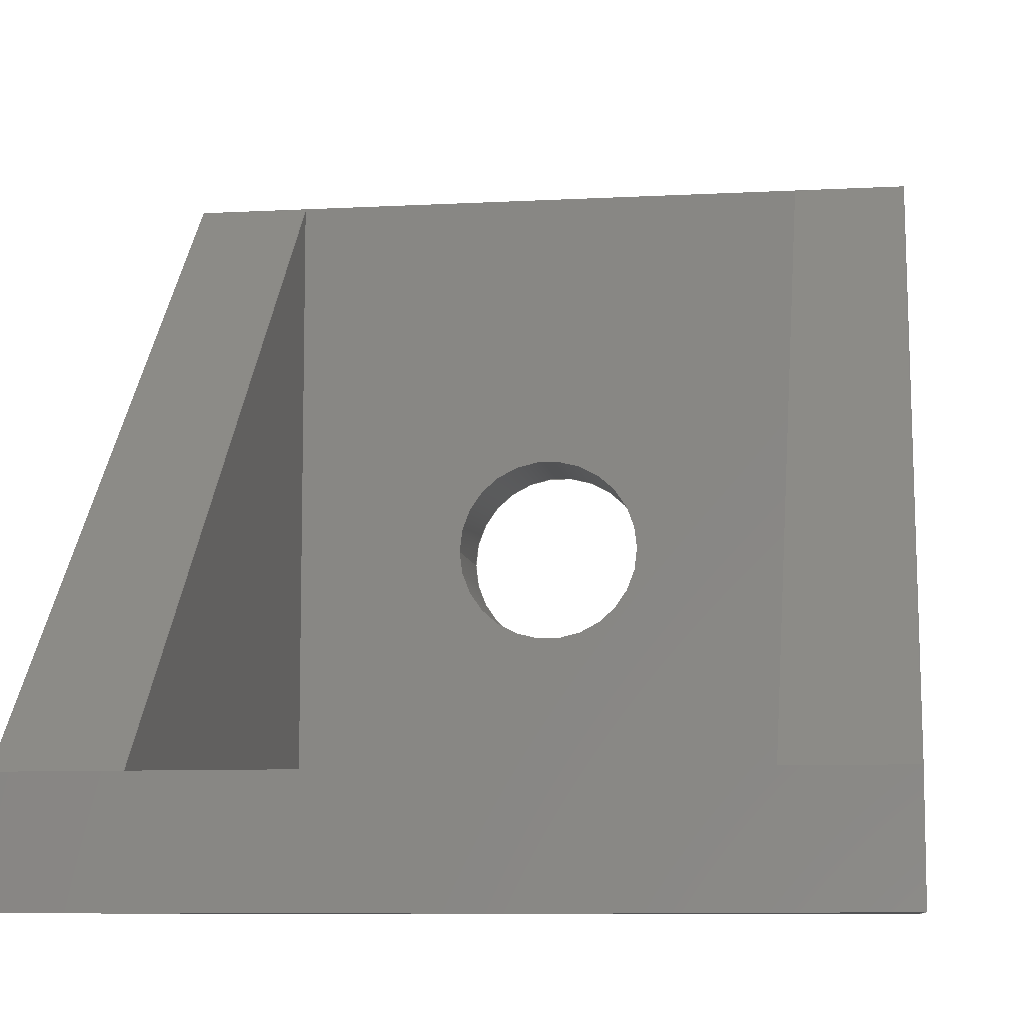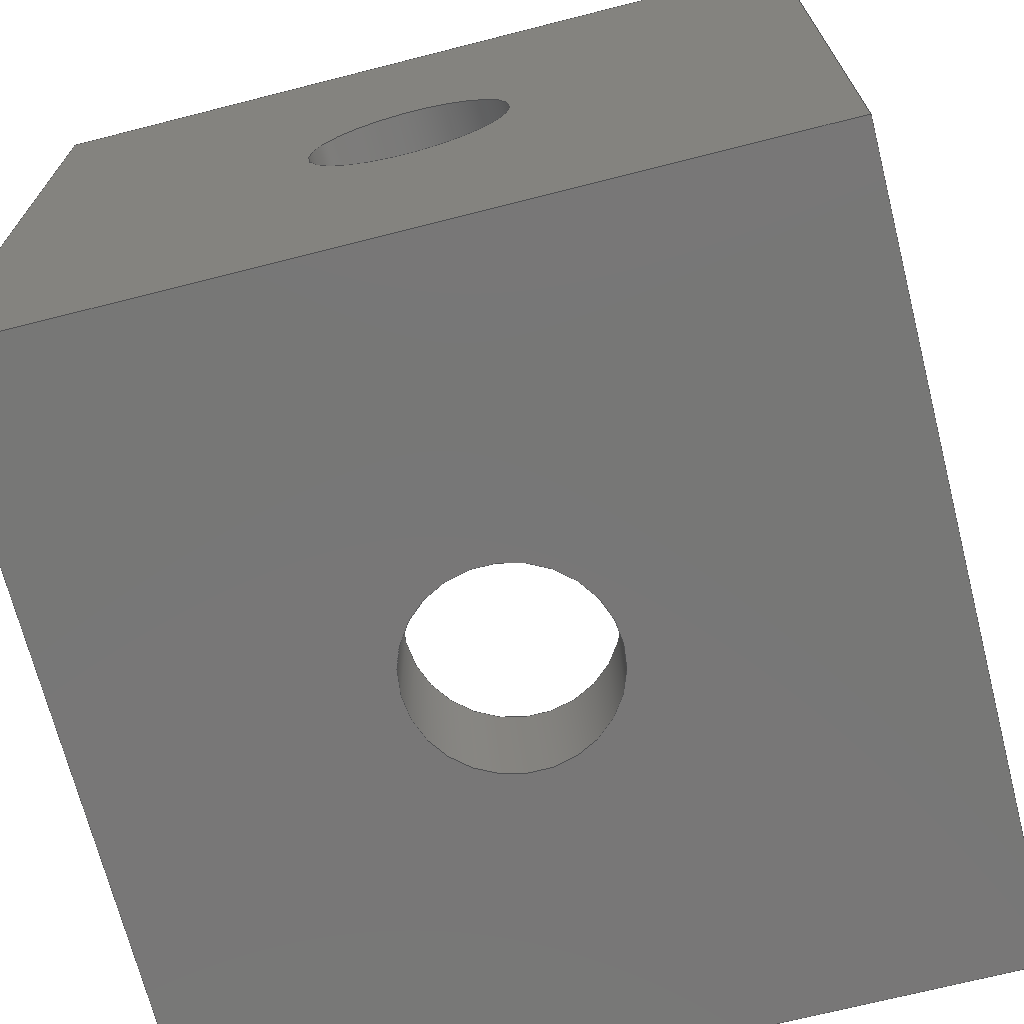
<metadata>
{"format":"step","ext":"step","renderer":"f3d","projection":"perspective","resolution":1024,"background":"white","views":[{"elev":-8.7,"azim":8.2,"up":"+Y"},{"elev":-70.0,"azim":-165.7,"up":"+Y"}]}
</metadata>
<code>
ISO-10303-21;
DATA;
#1=MECHANICAL_DESIGN_GEOMETRIC_PRESENTATION_REPRESENTATION('',(#4),#424);
#2=SHAPE_REPRESENTATION_RELATIONSHIP('SRR','None',#431,#3);
#3=ADVANCED_BREP_SHAPE_REPRESENTATION('',(#5),#423);
#4=STYLED_ITEM('',(#440),#5);
#5=MANIFOLD_SOLID_BREP('Body1',#251);
#6=CYLINDRICAL_SURFACE('',#278,2.5);
#7=CYLINDRICAL_SURFACE('',#280,2.5);
#8=FACE_BOUND('',#39,.T.);
#9=FACE_BOUND('',#41,.T.);
#10=FACE_BOUND('',#46,.T.);
#11=FACE_BOUND('',#48,.T.);
#12=CIRCLE('',#273,2.5);
#13=CIRCLE('',#275,2.5);
#14=CIRCLE('',#276,2.5);
#15=CIRCLE('',#279,2.5);
#16=CIRCLE('',#281,2.5);
#17=FACE_OUTER_BOUND('',#31,.T.);
#18=FACE_OUTER_BOUND('',#32,.T.);
#19=FACE_OUTER_BOUND('',#33,.T.);
#20=FACE_OUTER_BOUND('',#34,.T.);
#21=FACE_OUTER_BOUND('',#35,.T.);
#22=FACE_OUTER_BOUND('',#36,.T.);
#23=FACE_OUTER_BOUND('',#37,.T.);
#24=FACE_OUTER_BOUND('',#38,.T.);
#25=FACE_OUTER_BOUND('',#40,.T.);
#26=FACE_OUTER_BOUND('',#42,.T.);
#27=FACE_OUTER_BOUND('',#43,.T.);
#28=FACE_OUTER_BOUND('',#44,.T.);
#29=FACE_OUTER_BOUND('',#45,.T.);
#30=FACE_OUTER_BOUND('',#47,.T.);
#31=EDGE_LOOP('',(#159,#160,#161,#162));
#32=EDGE_LOOP('',(#163,#164,#165,#166));
#33=EDGE_LOOP('',(#167,#168,#169,#170,#171));
#34=EDGE_LOOP('',(#172,#173,#174));
#35=EDGE_LOOP('',(#175,#176,#177,#178,#179,#180));
#36=EDGE_LOOP('',(#181,#182,#183,#184,#185));
#37=EDGE_LOOP('',(#186,#187,#188));
#38=EDGE_LOOP('',(#189,#190,#191,#192));
#39=EDGE_LOOP('',(#193));
#40=EDGE_LOOP('',(#194,#195,#196,#197));
#41=EDGE_LOOP('',(#198,#199));
#42=EDGE_LOOP('',(#200,#201,#202,#203,#204,#205));
#43=EDGE_LOOP('',(#206,#207,#208,#209));
#44=EDGE_LOOP('',(#210,#211,#212,#213,#214));
#45=EDGE_LOOP('',(#215,#216,#217,#218));
#46=EDGE_LOOP('',(#219));
#47=EDGE_LOOP('',(#220,#221,#222,#223));
#48=EDGE_LOOP('',(#224));
#49=LINE('',#356,#77);
#50=LINE('',#358,#78);
#51=LINE('',#360,#79);
#52=LINE('',#361,#80);
#53=LINE('',#365,#81);
#54=LINE('',#367,#82);
#55=LINE('',#369,#83);
#56=LINE('',#370,#84);
#57=LINE('',#373,#85);
#58=LINE('',#375,#86);
#59=LINE('',#377,#87);
#60=LINE('',#378,#88);
#61=LINE('',#381,#89);
#62=LINE('',#382,#90);
#63=LINE('',#384,#91);
#64=LINE('',#386,#92);
#65=LINE('',#387,#93);
#66=LINE('',#390,#94);
#67=LINE('',#392,#95);
#68=LINE('',#393,#96);
#69=LINE('',#396,#97);
#70=LINE('',#397,#98);
#71=LINE('',#399,#99);
#72=LINE('',#403,#100);
#73=LINE('',#409,#101);
#74=LINE('',#412,#102);
#75=LINE('',#416,#103);
#76=LINE('',#419,#104);
#77=VECTOR('',#288,10);
#78=VECTOR('',#289,10);
#79=VECTOR('',#290,10);
#80=VECTOR('',#291,10);
#81=VECTOR('',#294,10);
#82=VECTOR('',#295,10);
#83=VECTOR('',#296,10);
#84=VECTOR('',#297,10);
#85=VECTOR('',#300,10);
#86=VECTOR('',#301,10);
#87=VECTOR('',#302,10);
#88=VECTOR('',#303,10);
#89=VECTOR('',#306,10);
#90=VECTOR('',#307,10);
#91=VECTOR('',#310,10);
#92=VECTOR('',#311,10);
#93=VECTOR('',#312,10);
#94=VECTOR('',#315,10);
#95=VECTOR('',#316,10);
#96=VECTOR('',#317,10);
#97=VECTOR('',#320,10);
#98=VECTOR('',#321,10);
#99=VECTOR('',#324,10);
#100=VECTOR('',#329,10);
#101=VECTOR('',#336,10);
#102=VECTOR('',#339,2.5);
#103=VECTOR('',#344,2.5);
#104=VECTOR('',#349,10);
#105=VERTEX_POINT('',#354);
#106=VERTEX_POINT('',#355);
#107=VERTEX_POINT('',#357);
#108=VERTEX_POINT('',#359);
#109=VERTEX_POINT('',#363);
#110=VERTEX_POINT('',#364);
#111=VERTEX_POINT('',#366);
#112=VERTEX_POINT('',#368);
#113=VERTEX_POINT('',#372);
#114=VERTEX_POINT('',#374);
#115=VERTEX_POINT('',#376);
#116=VERTEX_POINT('',#380);
#117=VERTEX_POINT('',#385);
#118=VERTEX_POINT('',#389);
#119=VERTEX_POINT('',#391);
#120=VERTEX_POINT('',#395);
#121=VERTEX_POINT('',#400);
#122=VERTEX_POINT('',#404);
#123=VERTEX_POINT('',#405);
#124=VERTEX_POINT('',#411);
#125=VERTEX_POINT('',#415);
#126=EDGE_CURVE('',#105,#106,#49,.T.);
#127=EDGE_CURVE('',#107,#105,#50,.T.);
#128=EDGE_CURVE('',#108,#107,#51,.T.);
#129=EDGE_CURVE('',#106,#108,#52,.T.);
#130=EDGE_CURVE('',#109,#110,#53,.T.);
#131=EDGE_CURVE('',#111,#109,#54,.T.);
#132=EDGE_CURVE('',#112,#111,#55,.T.);
#133=EDGE_CURVE('',#110,#112,#56,.T.);
#134=EDGE_CURVE('',#113,#111,#57,.T.);
#135=EDGE_CURVE('',#114,#113,#58,.T.);
#136=EDGE_CURVE('',#114,#115,#59,.T.);
#137=EDGE_CURVE('',#115,#112,#60,.T.);
#138=EDGE_CURVE('',#110,#116,#61,.T.);
#139=EDGE_CURVE('',#109,#116,#62,.T.);
#140=EDGE_CURVE('',#109,#106,#63,.T.);
#141=EDGE_CURVE('',#108,#117,#64,.T.);
#142=EDGE_CURVE('',#117,#113,#65,.T.);
#143=EDGE_CURVE('',#118,#107,#66,.T.);
#144=EDGE_CURVE('',#118,#119,#67,.T.);
#145=EDGE_CURVE('',#119,#117,#68,.T.);
#146=EDGE_CURVE('',#106,#120,#69,.T.);
#147=EDGE_CURVE('',#120,#105,#70,.T.);
#148=EDGE_CURVE('',#116,#120,#71,.T.);
#149=EDGE_CURVE('',#121,#121,#12,.T.);
#150=EDGE_CURVE('',#105,#110,#72,.T.);
#151=EDGE_CURVE('',#122,#123,#13,.T.);
#152=EDGE_CURVE('',#123,#122,#14,.T.);
#153=EDGE_CURVE('',#115,#118,#73,.T.);
#154=EDGE_CURVE('',#121,#124,#74,.T.);
#155=EDGE_CURVE('',#124,#124,#15,.T.);
#156=EDGE_CURVE('',#123,#125,#75,.T.);
#157=EDGE_CURVE('',#125,#125,#16,.T.);
#158=EDGE_CURVE('',#119,#114,#76,.T.);
#159=ORIENTED_EDGE('',*,*,#126,.F.);
#160=ORIENTED_EDGE('',*,*,#127,.F.);
#161=ORIENTED_EDGE('',*,*,#128,.F.);
#162=ORIENTED_EDGE('',*,*,#129,.F.);
#163=ORIENTED_EDGE('',*,*,#130,.F.);
#164=ORIENTED_EDGE('',*,*,#131,.F.);
#165=ORIENTED_EDGE('',*,*,#132,.F.);
#166=ORIENTED_EDGE('',*,*,#133,.F.);
#167=ORIENTED_EDGE('',*,*,#132,.T.);
#168=ORIENTED_EDGE('',*,*,#134,.F.);
#169=ORIENTED_EDGE('',*,*,#135,.F.);
#170=ORIENTED_EDGE('',*,*,#136,.T.);
#171=ORIENTED_EDGE('',*,*,#137,.T.);
#172=ORIENTED_EDGE('',*,*,#130,.T.);
#173=ORIENTED_EDGE('',*,*,#138,.T.);
#174=ORIENTED_EDGE('',*,*,#139,.F.);
#175=ORIENTED_EDGE('',*,*,#131,.T.);
#176=ORIENTED_EDGE('',*,*,#140,.T.);
#177=ORIENTED_EDGE('',*,*,#129,.T.);
#178=ORIENTED_EDGE('',*,*,#141,.T.);
#179=ORIENTED_EDGE('',*,*,#142,.T.);
#180=ORIENTED_EDGE('',*,*,#134,.T.);
#181=ORIENTED_EDGE('',*,*,#128,.T.);
#182=ORIENTED_EDGE('',*,*,#143,.F.);
#183=ORIENTED_EDGE('',*,*,#144,.T.);
#184=ORIENTED_EDGE('',*,*,#145,.T.);
#185=ORIENTED_EDGE('',*,*,#141,.F.);
#186=ORIENTED_EDGE('',*,*,#126,.T.);
#187=ORIENTED_EDGE('',*,*,#146,.T.);
#188=ORIENTED_EDGE('',*,*,#147,.T.);
#189=ORIENTED_EDGE('',*,*,#140,.F.);
#190=ORIENTED_EDGE('',*,*,#139,.T.);
#191=ORIENTED_EDGE('',*,*,#148,.T.);
#192=ORIENTED_EDGE('',*,*,#146,.F.);
#193=ORIENTED_EDGE('',*,*,#149,.F.);
#194=ORIENTED_EDGE('',*,*,#150,.F.);
#195=ORIENTED_EDGE('',*,*,#147,.F.);
#196=ORIENTED_EDGE('',*,*,#148,.F.);
#197=ORIENTED_EDGE('',*,*,#138,.F.);
#198=ORIENTED_EDGE('',*,*,#151,.F.);
#199=ORIENTED_EDGE('',*,*,#152,.F.);
#200=ORIENTED_EDGE('',*,*,#133,.T.);
#201=ORIENTED_EDGE('',*,*,#137,.F.);
#202=ORIENTED_EDGE('',*,*,#153,.T.);
#203=ORIENTED_EDGE('',*,*,#143,.T.);
#204=ORIENTED_EDGE('',*,*,#127,.T.);
#205=ORIENTED_EDGE('',*,*,#150,.T.);
#206=ORIENTED_EDGE('',*,*,#149,.T.);
#207=ORIENTED_EDGE('',*,*,#154,.T.);
#208=ORIENTED_EDGE('',*,*,#155,.F.);
#209=ORIENTED_EDGE('',*,*,#154,.F.);
#210=ORIENTED_EDGE('',*,*,#151,.T.);
#211=ORIENTED_EDGE('',*,*,#156,.T.);
#212=ORIENTED_EDGE('',*,*,#157,.T.);
#213=ORIENTED_EDGE('',*,*,#156,.F.);
#214=ORIENTED_EDGE('',*,*,#152,.T.);
#215=ORIENTED_EDGE('',*,*,#158,.T.);
#216=ORIENTED_EDGE('',*,*,#135,.T.);
#217=ORIENTED_EDGE('',*,*,#142,.F.);
#218=ORIENTED_EDGE('',*,*,#145,.F.);
#219=ORIENTED_EDGE('',*,*,#155,.T.);
#220=ORIENTED_EDGE('',*,*,#144,.F.);
#221=ORIENTED_EDGE('',*,*,#153,.F.);
#222=ORIENTED_EDGE('',*,*,#136,.F.);
#223=ORIENTED_EDGE('',*,*,#158,.F.);
#224=ORIENTED_EDGE('',*,*,#157,.F.);
#225=PLANE('',#265);
#226=PLANE('',#266);
#227=PLANE('',#267);
#228=PLANE('',#268);
#229=PLANE('',#269);
#230=PLANE('',#270);
#231=PLANE('',#271);
#232=PLANE('',#272);
#233=PLANE('',#274);
#234=PLANE('',#277);
#235=PLANE('',#282);
#236=PLANE('',#283);
#237=ADVANCED_FACE('',(#17),#225,.F.);
#238=ADVANCED_FACE('',(#18),#226,.F.);
#239=ADVANCED_FACE('',(#19),#227,.T.);
#240=ADVANCED_FACE('',(#20),#228,.F.);
#241=ADVANCED_FACE('',(#21),#229,.T.);
#242=ADVANCED_FACE('',(#22),#230,.T.);
#243=ADVANCED_FACE('',(#23),#231,.F.);
#244=ADVANCED_FACE('',(#24,#8),#232,.F.);
#245=ADVANCED_FACE('',(#25,#9),#233,.T.);
#246=ADVANCED_FACE('',(#26),#234,.T.);
#247=ADVANCED_FACE('',(#27),#6,.F.);
#248=ADVANCED_FACE('',(#28),#7,.F.);
#249=ADVANCED_FACE('',(#29,#10),#235,.T.);
#250=ADVANCED_FACE('',(#30,#11),#236,.F.);
#251=CLOSED_SHELL('',(#237,#238,#239,#240,#241,#242,#243,#244,#245,#246,
#247,#248,#249,#250));
#252=DERIVED_UNIT_ELEMENT(#254,1);
#253=DERIVED_UNIT_ELEMENT(#426,3);
#254=(
MASS_UNIT()
NAMED_UNIT(*)
SI_UNIT(.KILO.,.GRAM.)
);
#255=DERIVED_UNIT((#252,#253));
#256=MEASURE_REPRESENTATION_ITEM('density measure',
POSITIVE_RATIO_MEASURE(7850),#255);
#257=PROPERTY_DEFINITION_REPRESENTATION(#262,#259);
#258=PROPERTY_DEFINITION_REPRESENTATION(#263,#260);
#259=REPRESENTATION('material name',(#261),#423);
#260=REPRESENTATION('density',(#256),#423);
#261=DESCRIPTIVE_REPRESENTATION_ITEM('Steel','Steel');
#262=PROPERTY_DEFINITION('material property','material name',#433);
#263=PROPERTY_DEFINITION('material property','density of part',#433);
#264=AXIS2_PLACEMENT_3D('placement',#352,#284,#285);
#265=AXIS2_PLACEMENT_3D('',#353,#286,#287);
#266=AXIS2_PLACEMENT_3D('',#362,#292,#293);
#267=AXIS2_PLACEMENT_3D('',#371,#298,#299);
#268=AXIS2_PLACEMENT_3D('',#379,#304,#305);
#269=AXIS2_PLACEMENT_3D('',#383,#308,#309);
#270=AXIS2_PLACEMENT_3D('',#388,#313,#314);
#271=AXIS2_PLACEMENT_3D('',#394,#318,#319);
#272=AXIS2_PLACEMENT_3D('',#398,#322,#323);
#273=AXIS2_PLACEMENT_3D('',#401,#325,#326);
#274=AXIS2_PLACEMENT_3D('',#402,#327,#328);
#275=AXIS2_PLACEMENT_3D('',#406,#330,#331);
#276=AXIS2_PLACEMENT_3D('',#407,#332,#333);
#277=AXIS2_PLACEMENT_3D('',#408,#334,#335);
#278=AXIS2_PLACEMENT_3D('',#410,#337,#338);
#279=AXIS2_PLACEMENT_3D('',#413,#340,#341);
#280=AXIS2_PLACEMENT_3D('',#414,#342,#343);
#281=AXIS2_PLACEMENT_3D('',#417,#345,#346);
#282=AXIS2_PLACEMENT_3D('',#418,#347,#348);
#283=AXIS2_PLACEMENT_3D('',#420,#350,#351);
#284=DIRECTION('axis',(0,0,1));
#285=DIRECTION('refdir',(1,0,0));
#286=DIRECTION('center_axis',(0,-0.7071,-0.7071));
#287=DIRECTION('ref_axis',(0,0.7071,-0.7071));
#288=DIRECTION('',(0,0.7071,-0.7071));
#289=DIRECTION('',(-1,0,0));
#290=DIRECTION('',(0,-0.7071,0.7071));
#291=DIRECTION('',(1,0,0));
#292=DIRECTION('center_axis',(0,-0.7071,-0.7071));
#293=DIRECTION('ref_axis',(0,0.7071,-0.7071));
#294=DIRECTION('',(0,-0.7071,0.7071));
#295=DIRECTION('',(1,0,0));
#296=DIRECTION('',(0,0.7071,-0.7071));
#297=DIRECTION('',(-1,0,0));
#298=DIRECTION('center_axis',(-1,0,0));
#299=DIRECTION('ref_axis',(0,0,1));
#300=DIRECTION('',(0,0,1));
#301=DIRECTION('',(0,1,0));
#302=DIRECTION('',(0,0,1));
#303=DIRECTION('',(0,1,0));
#304=DIRECTION('center_axis',(-1,0,0));
#305=DIRECTION('ref_axis',(0,0,-1));
#306=DIRECTION('',(0,0,-1));
#307=DIRECTION('',(0,-1,0));
#308=DIRECTION('center_axis',(0,1,0));
#309=DIRECTION('ref_axis',(1,0,0));
#310=DIRECTION('',(1,0,0));
#311=DIRECTION('',(0,0,-1));
#312=DIRECTION('',(-1,0,0));
#313=DIRECTION('center_axis',(1,0,0));
#314=DIRECTION('ref_axis',(0,0,-1));
#315=DIRECTION('',(0,1,0));
#316=DIRECTION('',(0,0,-1));
#317=DIRECTION('',(0,1,0));
#318=DIRECTION('center_axis',(1,0,0));
#319=DIRECTION('ref_axis',(0,0,1));
#320=DIRECTION('',(0,-1,0));
#321=DIRECTION('',(0,0,1));
#322=DIRECTION('center_axis',(0,0,-1));
#323=DIRECTION('ref_axis',(1,0,0));
#324=DIRECTION('',(1,0,0));
#325=DIRECTION('center_axis',(0,0,1));
#326=DIRECTION('ref_axis',(1,0,0));
#327=DIRECTION('center_axis',(0,1,0));
#328=DIRECTION('ref_axis',(-1,0,0));
#329=DIRECTION('',(-1,0,0));
#330=DIRECTION('center_axis',(0,1,0));
#331=DIRECTION('ref_axis',(1,0,0));
#332=DIRECTION('center_axis',(0,1,0));
#333=DIRECTION('ref_axis',(1,0,0));
#334=DIRECTION('center_axis',(0,0,1));
#335=DIRECTION('ref_axis',(1,0,0));
#336=DIRECTION('',(1,0,0));
#337=DIRECTION('center_axis',(0,0,-1));
#338=DIRECTION('ref_axis',(1,0,0));
#339=DIRECTION('',(0,0,-1));
#340=DIRECTION('center_axis',(0,0,1));
#341=DIRECTION('ref_axis',(1,0,0));
#342=DIRECTION('center_axis',(0,1,0));
#343=DIRECTION('ref_axis',(1,0,0));
#344=DIRECTION('',(0,-1,0));
#345=DIRECTION('center_axis',(0,-1,0));
#346=DIRECTION('ref_axis',(1,0,0));
#347=DIRECTION('center_axis',(0,0,-1));
#348=DIRECTION('ref_axis',(-1,0,0));
#349=DIRECTION('',(-1,0,0));
#350=DIRECTION('center_axis',(0,1,0));
#351=DIRECTION('ref_axis',(1,0,0));
#352=CARTESIAN_POINT('',(0,0,0));
#353=CARTESIAN_POINT('Origin',(-20,3,20));
#354=CARTESIAN_POINT('',(-3,3,20));
#355=CARTESIAN_POINT('',(-3,20,3));
#356=CARTESIAN_POINT('',(-3,11.5,11.5));
#357=CARTESIAN_POINT('',(0,3,20));
#358=CARTESIAN_POINT('',(-20,3,20));
#359=CARTESIAN_POINT('',(0,20,3));
#360=CARTESIAN_POINT('',(0,2.25,20.75));
#361=CARTESIAN_POINT('',(-15,20,3));
#362=CARTESIAN_POINT('Origin',(-20,3,20));
#363=CARTESIAN_POINT('',(-17,20,3));
#364=CARTESIAN_POINT('',(-17,3,20));
#365=CARTESIAN_POINT('',(-17,7.25,15.75));
#366=CARTESIAN_POINT('',(-20,20,3));
#367=CARTESIAN_POINT('',(-15,20,3));
#368=CARTESIAN_POINT('',(-20,3,20));
#369=CARTESIAN_POINT('',(-20,7.25,15.75));
#370=CARTESIAN_POINT('',(-20,3,20));
#371=CARTESIAN_POINT('Origin',(-20,0,0));
#372=CARTESIAN_POINT('',(-20,20,0));
#373=CARTESIAN_POINT('',(-20,20,0));
#374=CARTESIAN_POINT('',(-20,0,0));
#375=CARTESIAN_POINT('',(-20,0,0));
#376=CARTESIAN_POINT('',(-20,0,20));
#377=CARTESIAN_POINT('',(-20,0,0));
#378=CARTESIAN_POINT('',(-20,0,20));
#379=CARTESIAN_POINT('Origin',(-17,20,20));
#380=CARTESIAN_POINT('',(-17,3,3));
#381=CARTESIAN_POINT('',(-17,3,20));
#382=CARTESIAN_POINT('',(-17,20,3));
#383=CARTESIAN_POINT('Origin',(-10,20,10));
#384=CARTESIAN_POINT('',(-13.5,20,3));
#385=CARTESIAN_POINT('',(0,20,0));
#386=CARTESIAN_POINT('',(0,20,20));
#387=CARTESIAN_POINT('',(0,20,0));
#388=CARTESIAN_POINT('Origin',(0,0,20));
#389=CARTESIAN_POINT('',(0,0,20));
#390=CARTESIAN_POINT('',(0,0,20));
#391=CARTESIAN_POINT('',(0,0,0));
#392=CARTESIAN_POINT('',(0,0,20));
#393=CARTESIAN_POINT('',(0,0,0));
#394=CARTESIAN_POINT('Origin',(-3,20,3));
#395=CARTESIAN_POINT('',(-3,3,3));
#396=CARTESIAN_POINT('',(-3,20,3));
#397=CARTESIAN_POINT('',(-3,3,20));
#398=CARTESIAN_POINT('Origin',(-17,20,3));
#399=CARTESIAN_POINT('',(-3,3,3));
#400=CARTESIAN_POINT('',(-12.5,10,3));
#401=CARTESIAN_POINT('Origin',(-10,10,3));
#402=CARTESIAN_POINT('Origin',(-10,3,11.5));
#403=CARTESIAN_POINT('',(-15,3,20));
#404=CARTESIAN_POINT('',(-7.5,3,10));
#405=CARTESIAN_POINT('',(-12.5,3,10));
#406=CARTESIAN_POINT('Origin',(-10,3,10));
#407=CARTESIAN_POINT('Origin',(-10,3,10));
#408=CARTESIAN_POINT('Origin',(-20,0,20));
#409=CARTESIAN_POINT('',(-20,0,20));
#410=CARTESIAN_POINT('Origin',(-10,10,20));
#411=CARTESIAN_POINT('',(-12.5,10,0));
#412=CARTESIAN_POINT('',(-12.5,10,20));
#413=CARTESIAN_POINT('Origin',(-10,10,0));
#414=CARTESIAN_POINT('Origin',(-10,0,10));
#415=CARTESIAN_POINT('',(-12.5,0,10));
#416=CARTESIAN_POINT('',(-12.5,0,10));
#417=CARTESIAN_POINT('Origin',(-10,0,10));
#418=CARTESIAN_POINT('Origin',(0,0,0));
#419=CARTESIAN_POINT('',(0,0,0));
#420=CARTESIAN_POINT('Origin',(-10,0,10));
#421=UNCERTAINTY_MEASURE_WITH_UNIT(LENGTH_MEASURE(0.01),#425,
'DISTANCE_ACCURACY_VALUE',
'Maximum model space distance between geometric entities at asserted c
onnectivities');
#422=UNCERTAINTY_MEASURE_WITH_UNIT(LENGTH_MEASURE(0.01),#425,
'DISTANCE_ACCURACY_VALUE',
'Maximum model space distance between geometric entities at asserted c
onnectivities');
#423=(
GEOMETRIC_REPRESENTATION_CONTEXT(3)
GLOBAL_UNCERTAINTY_ASSIGNED_CONTEXT((#421))
GLOBAL_UNIT_ASSIGNED_CONTEXT((#425,#428,#427))
REPRESENTATION_CONTEXT('','3D')
);
#424=(
GEOMETRIC_REPRESENTATION_CONTEXT(3)
GLOBAL_UNCERTAINTY_ASSIGNED_CONTEXT((#422))
GLOBAL_UNIT_ASSIGNED_CONTEXT((#425,#428,#427))
REPRESENTATION_CONTEXT('','3D')
);
#425=(
LENGTH_UNIT()
NAMED_UNIT(*)
SI_UNIT(.MILLI.,.METRE.)
);
#426=(
LENGTH_UNIT()
NAMED_UNIT(*)
SI_UNIT($,.METRE.)
);
#427=(
NAMED_UNIT(*)
SI_UNIT($,.STERADIAN.)
SOLID_ANGLE_UNIT()
);
#428=(
NAMED_UNIT(*)
PLANE_ANGLE_UNIT()
SI_UNIT($,.RADIAN.)
);
#429=SHAPE_DEFINITION_REPRESENTATION(#430,#431);
#430=PRODUCT_DEFINITION_SHAPE('',$,#433);
#431=SHAPE_REPRESENTATION('',(#264),#423);
#432=PRODUCT_DEFINITION_CONTEXT('part definition',#437,'design');
#433=PRODUCT_DEFINITION('FusionComponent','FusionComponent',#434,#432);
#434=PRODUCT_DEFINITION_FORMATION('',$,#439);
#435=PRODUCT_RELATED_PRODUCT_CATEGORY('FusionComponent',
'FusionComponent',(#439));
#436=APPLICATION_PROTOCOL_DEFINITION('international standard',
'automotive_design',2009,#437);
#437=APPLICATION_CONTEXT(
'Core Data for Automotive Mechanical Design Process');
#438=PRODUCT_CONTEXT('part definition',#437,'mechanical');
#439=PRODUCT('FusionComponent','FusionComponent',$,(#438));
#440=PRESENTATION_STYLE_ASSIGNMENT((#441));
#441=SURFACE_STYLE_USAGE(.BOTH.,#442);
#442=SURFACE_SIDE_STYLE('',(#443));
#443=SURFACE_STYLE_FILL_AREA(#444);
#444=FILL_AREA_STYLE('Steel - Satin',(#445));
#445=FILL_AREA_STYLE_COLOUR('Steel - Satin',#446);
#446=COLOUR_RGB('Steel - Satin',0.6275,0.6275,0.6275);
ENDSEC;
END-ISO-10303-21;

</code>
